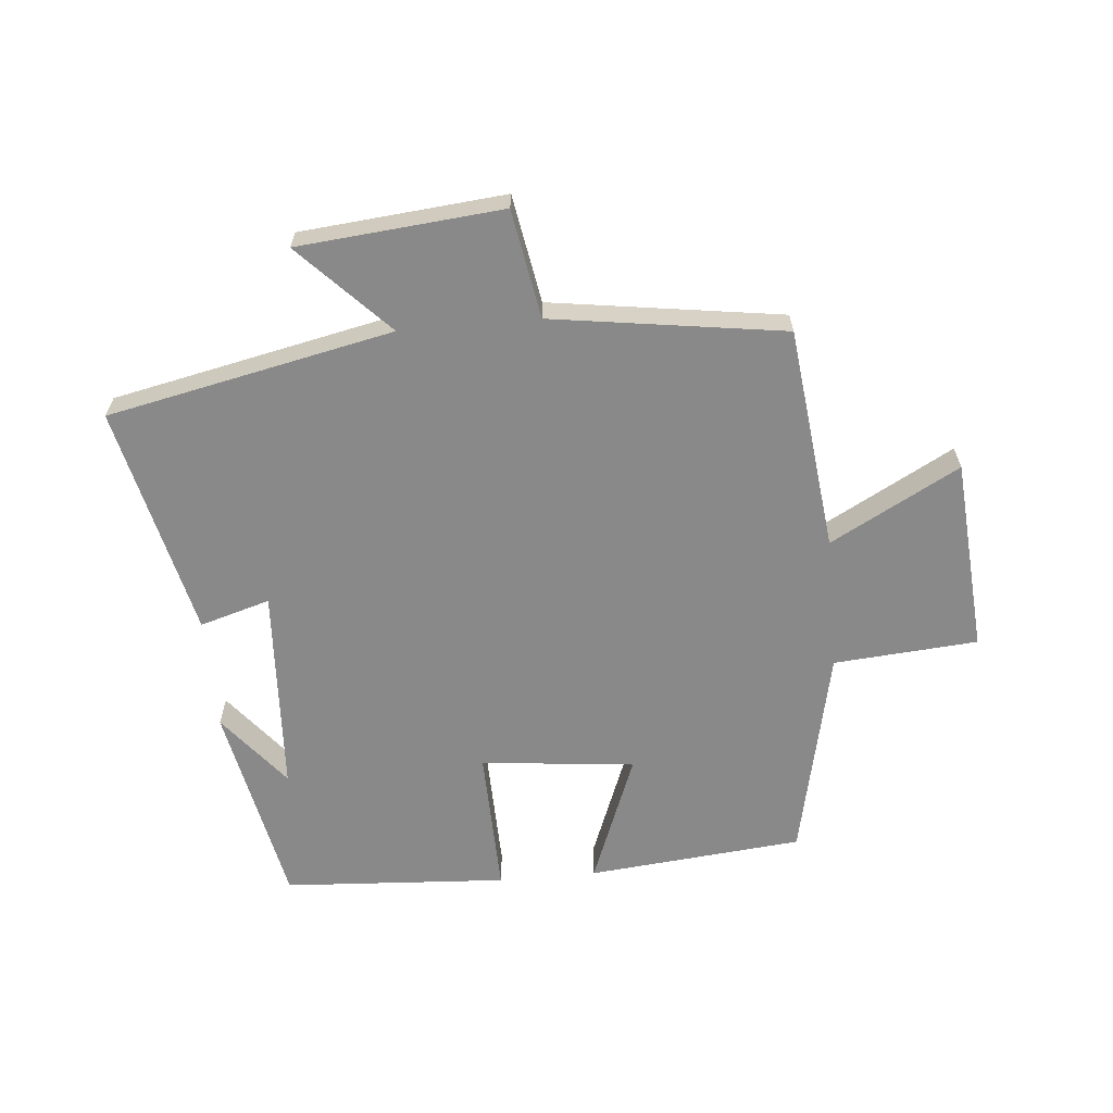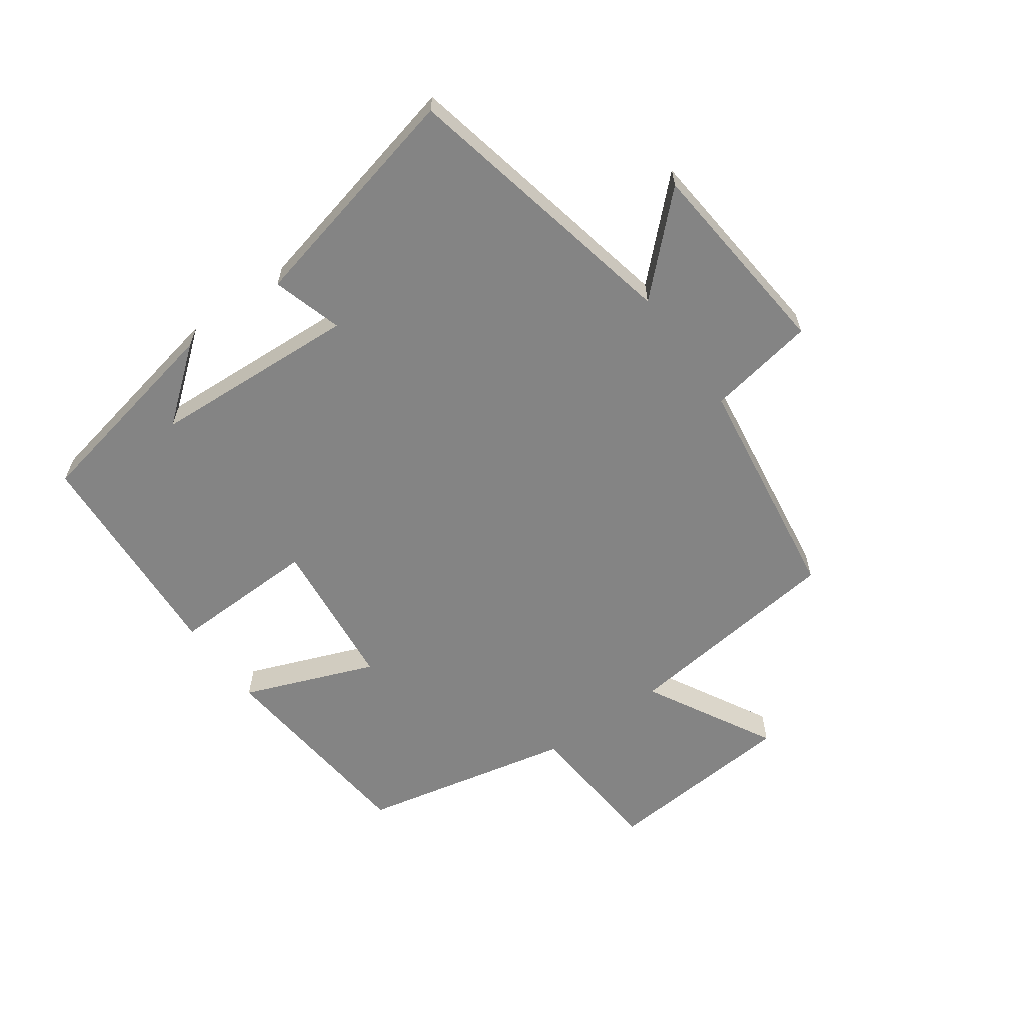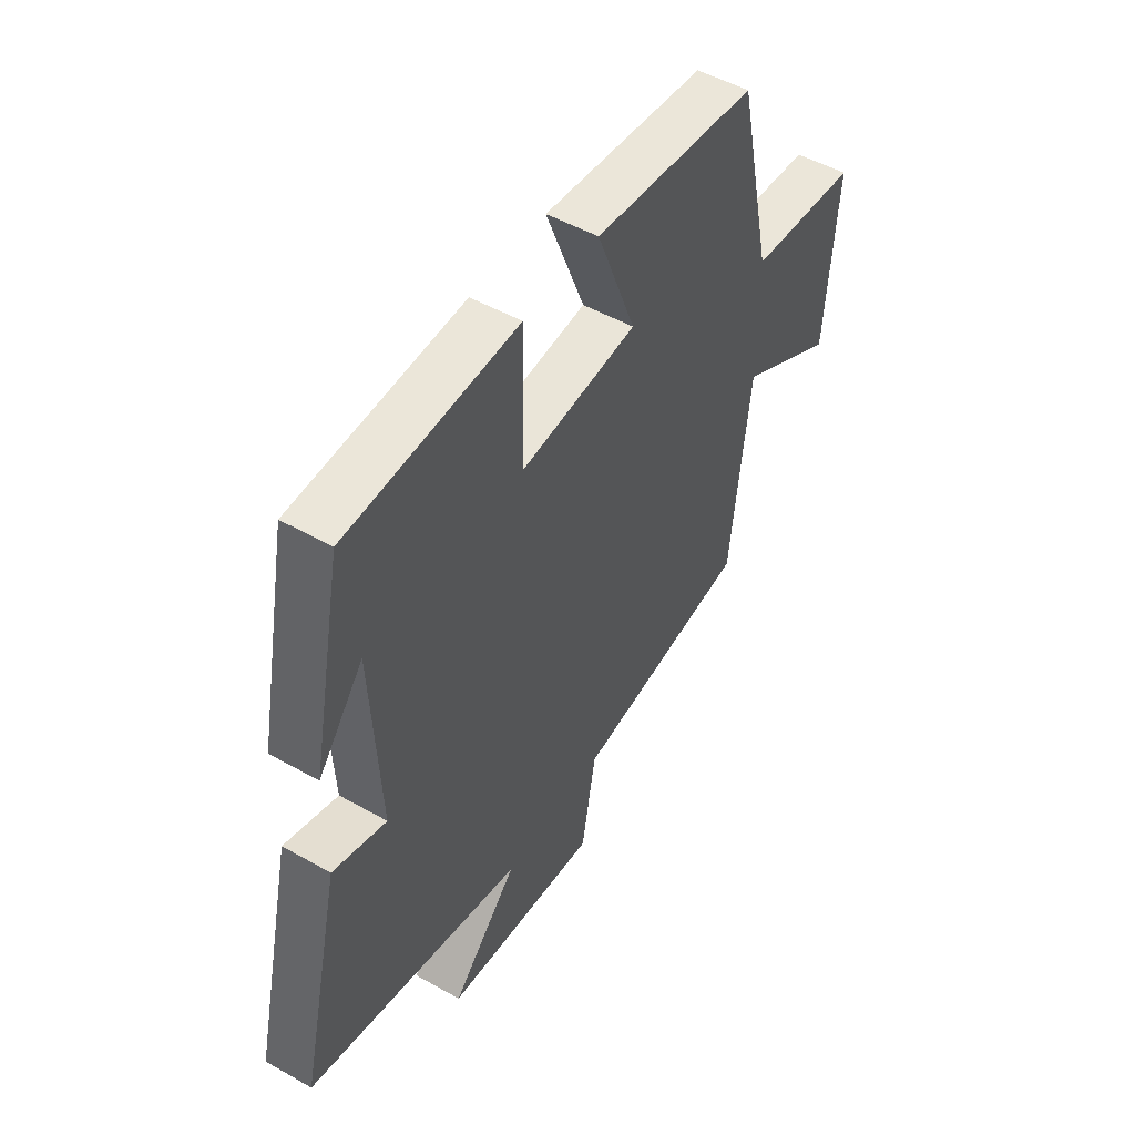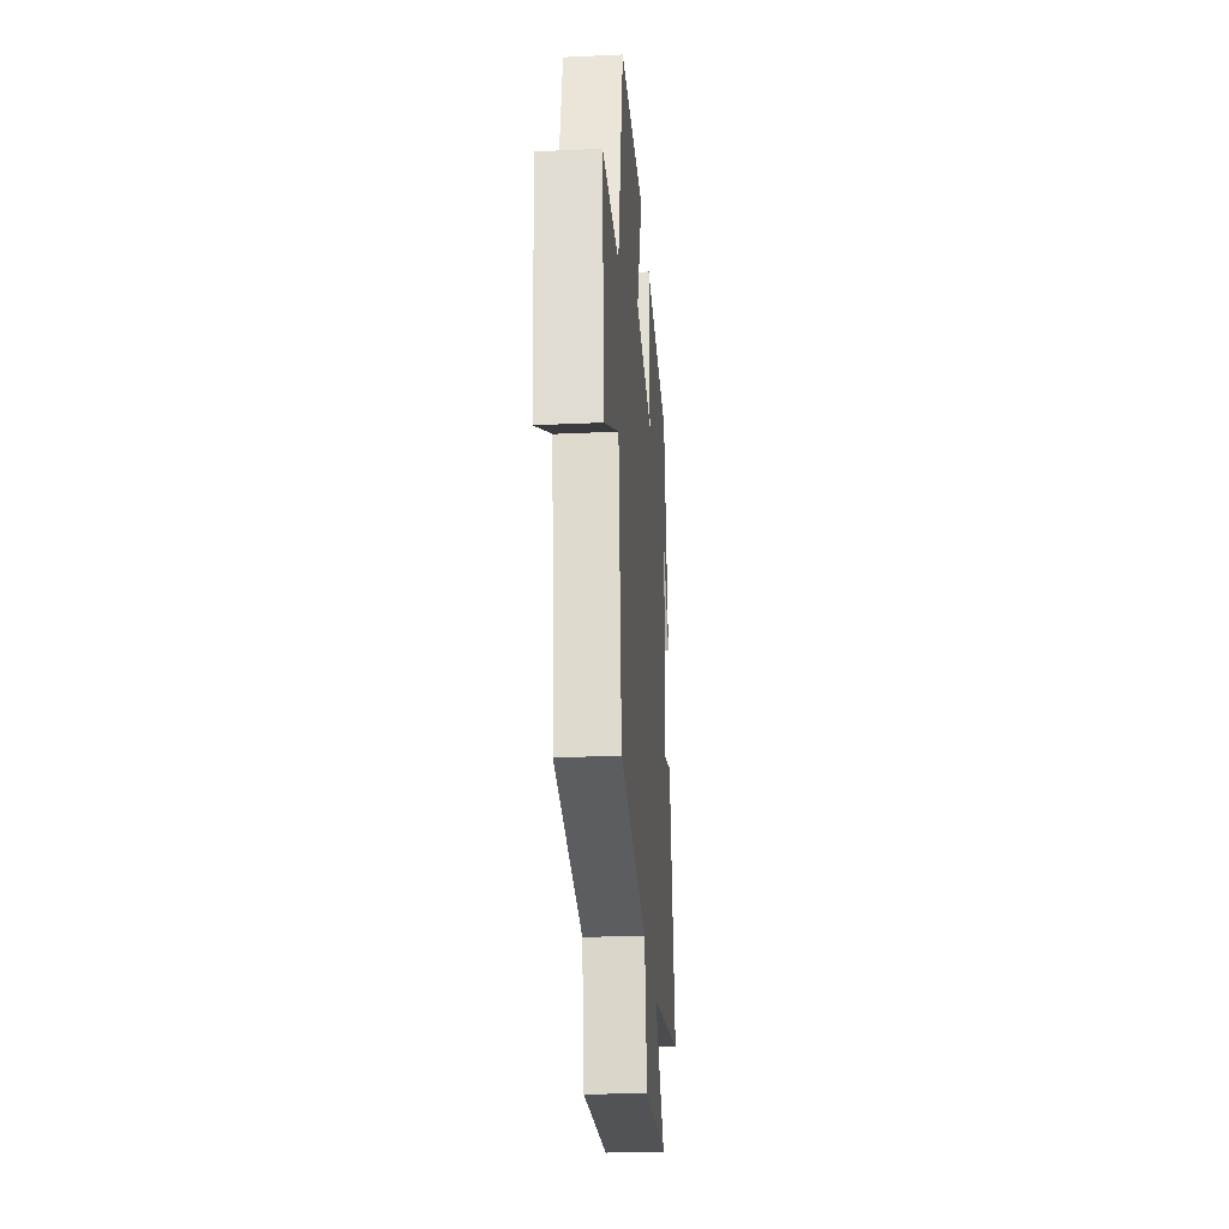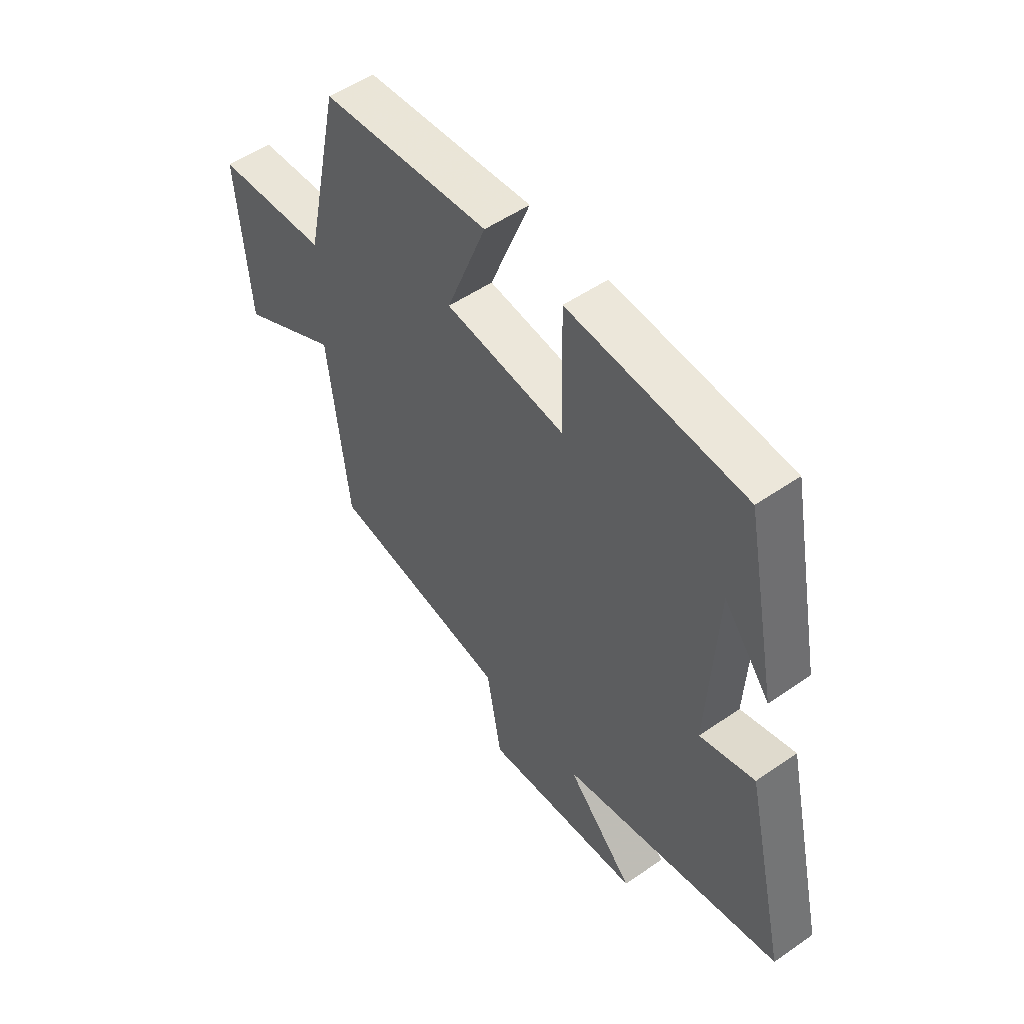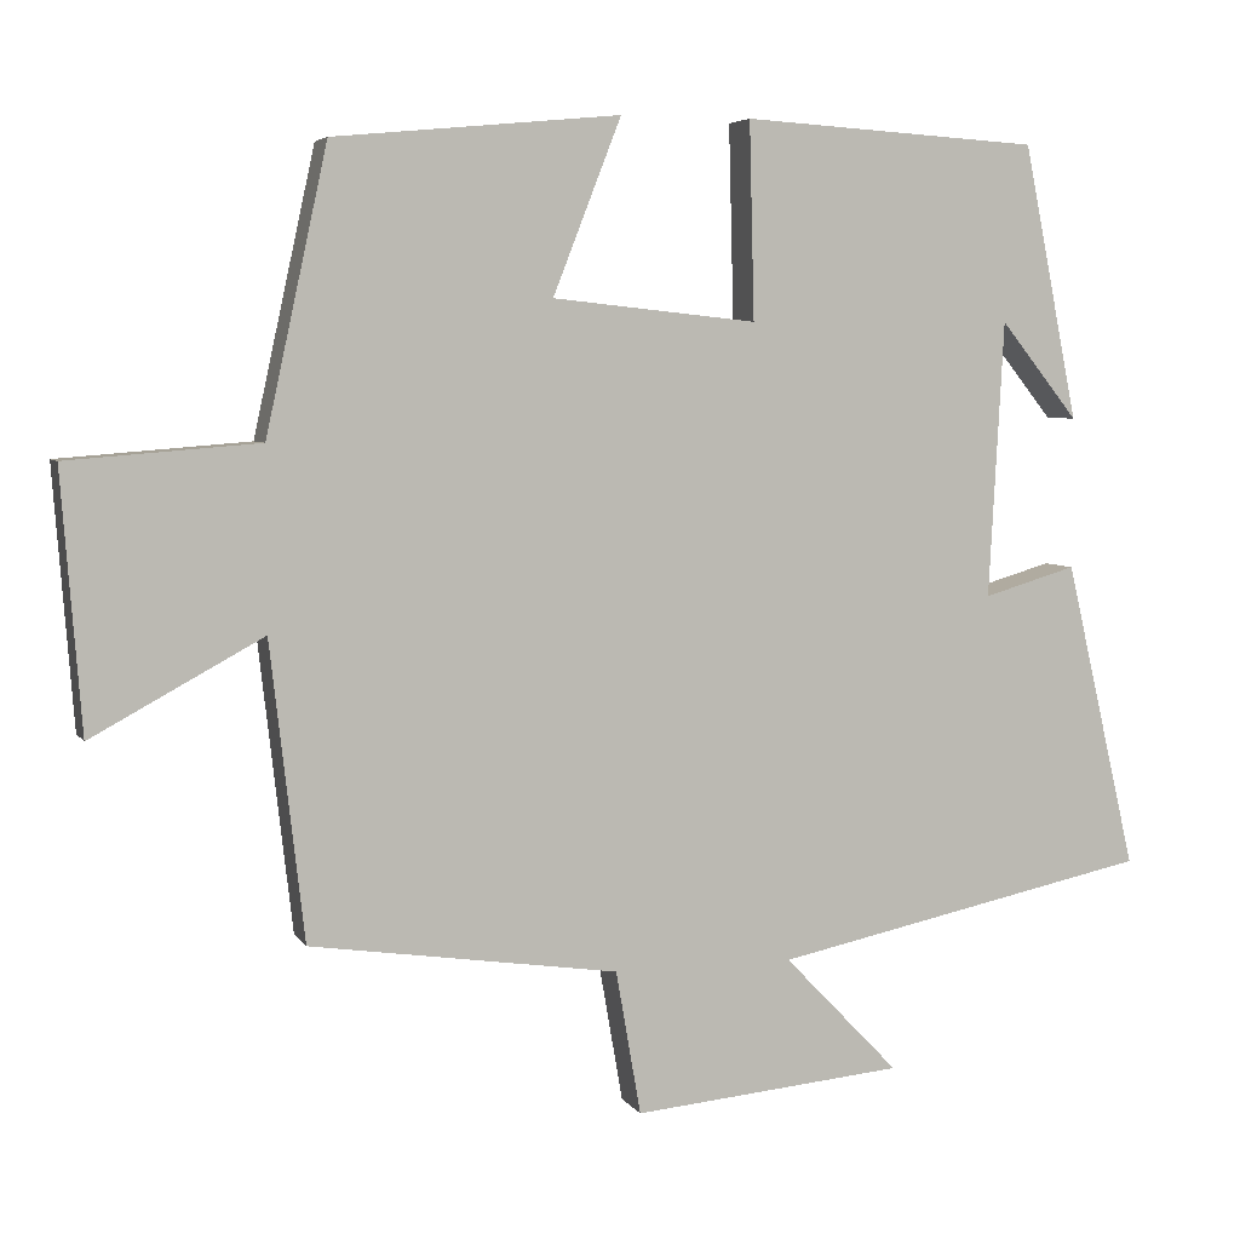
<metadata>
{"format":"obj","ext":"obj","renderer":"f3d","projection":"perspective","resolution":1024,"background":"white","views":[{"elev":-63.1,"azim":-174.8,"up":"+Y"},{"elev":-61.4,"azim":125.6,"up":"+Y"},{"elev":49.9,"azim":121.9,"up":"+Z"},{"elev":-27.1,"azim":-85.9,"up":"+Z"},{"elev":52.3,"azim":53.2,"up":"+Z"},{"elev":5.1,"azim":-18.0,"up":"+Z"}]}
</metadata>
<code>
v -0.426 0.07 0.467
v -0.082 0.07 0.5
v -0.164 0.07 0.29
v 0.082 0.07 0.264
v 0.076 0.07 0.5
v 0.434 0.07 0.478
v 0.5 0.07 0.148
v 0.406 0.07 0.265
v 0.388 0.07 -0.067
v 0.5 0.07 -0.034
v 0.586 0.07 -0.404
v 0.13 0.07 -0.5
v 0.268 0.07 -0.643
v -0.058 0.07 -0.673
v -0.088 0.07 -0.5
v -0.459 0.07 -0.446
v -0.5 0.07 -0.089
v -0.706 0.07 -0.201
v -0.73 0.07 0.109
v -0.5 0.07 0.127
v -0.426 0 0.467
v -0.082 0 0.5
v -0.164 0 0.29
v 0.082 0 0.264
v 0.076 0 0.5
v 0.434 0 0.478
v 0.5 0 0.148
v 0.406 0 0.265
v 0.388 0 -0.067
v 0.5 0 -0.034
v 0.586 0 -0.404
v 0.13 0 -0.5
v 0.268 0 -0.643
v -0.058 0 -0.673
v -0.088 0 -0.5
v -0.459 0 -0.446
v -0.5 0 -0.089
v -0.706 0 -0.201
v -0.73 0 0.109
v -0.5 0 0.127
f 17 18 19 20
f 15 16 17 20
f 15 20 1
f 12 13 14 15
f 9 10 11 12
f 8 9 12 15
f 6 7 8
f 4 5 6 8
f 4 8 15
f 3 4 15
f 1 2 3
f 1 3 15
f 40 39 38 37
f 40 37 36 35
f 21 40 35
f 35 34 33 32
f 32 31 30 29
f 35 32 29 28
f 28 27 26
f 28 26 25 24
f 35 28 24
f 35 24 23
f 23 22 21
f 35 23 21
f 1 21 22 2
f 2 22 23 3
f 3 23 24 4
f 4 24 25 5
f 5 25 26 6
f 6 26 27 7
f 7 27 28 8
f 8 28 29 9
f 9 29 30 10
f 10 30 31 11
f 11 31 32 12
f 12 32 33 13
f 13 33 34 14
f 14 34 35 15
f 15 35 36 16
f 16 36 37 17
f 17 37 38 18
f 18 38 39 19
f 19 39 40 20
f 20 40 21 1

</code>
